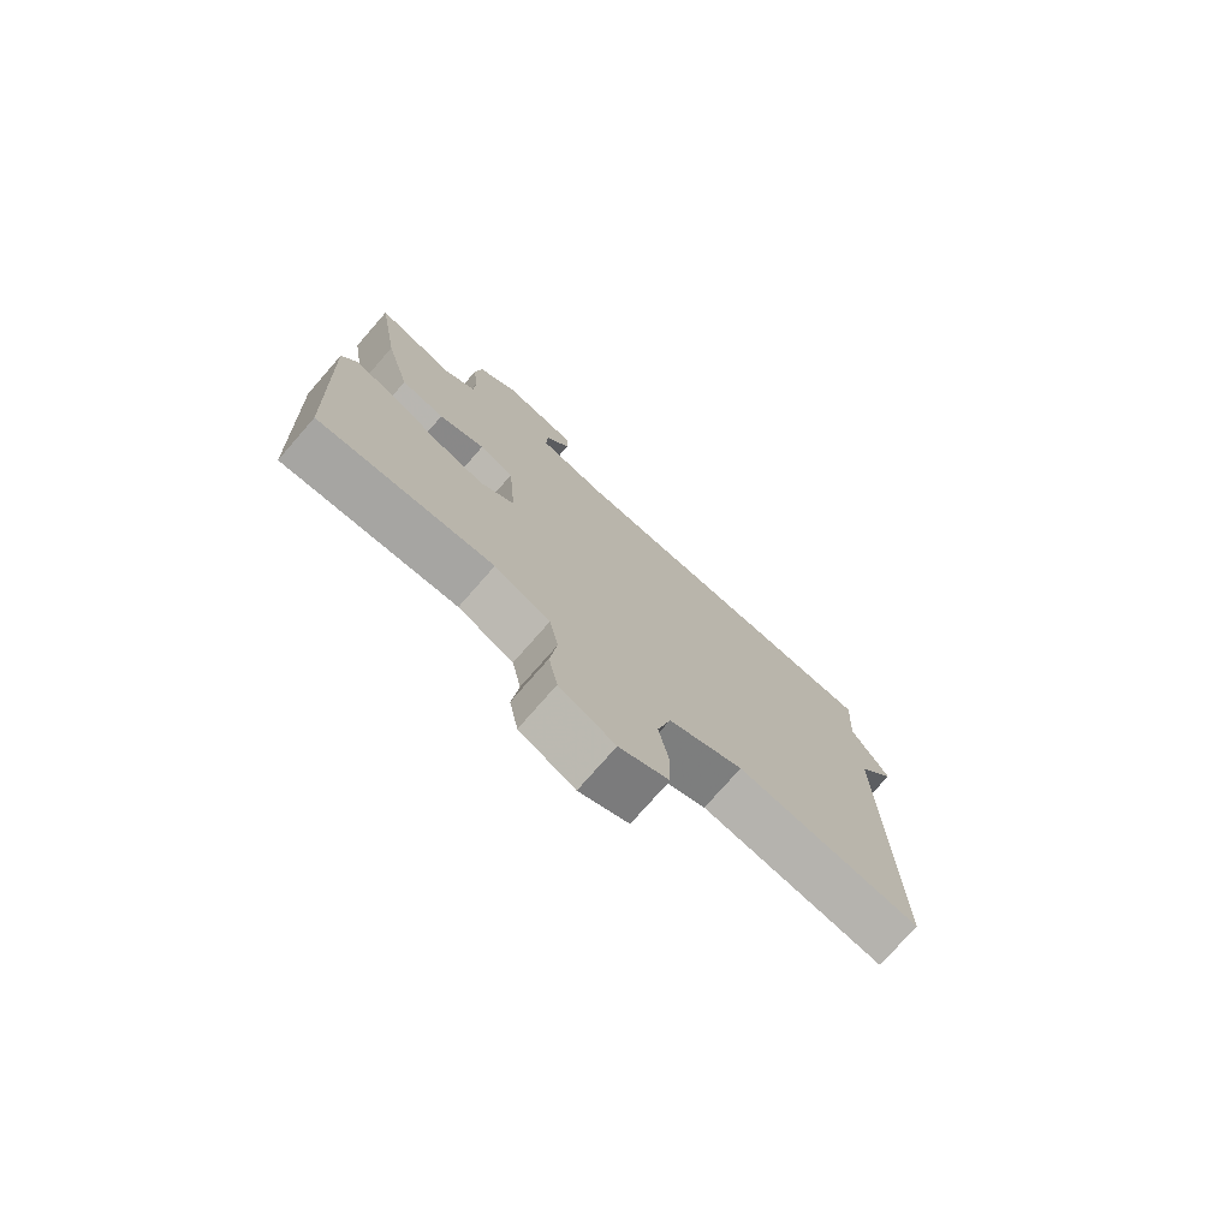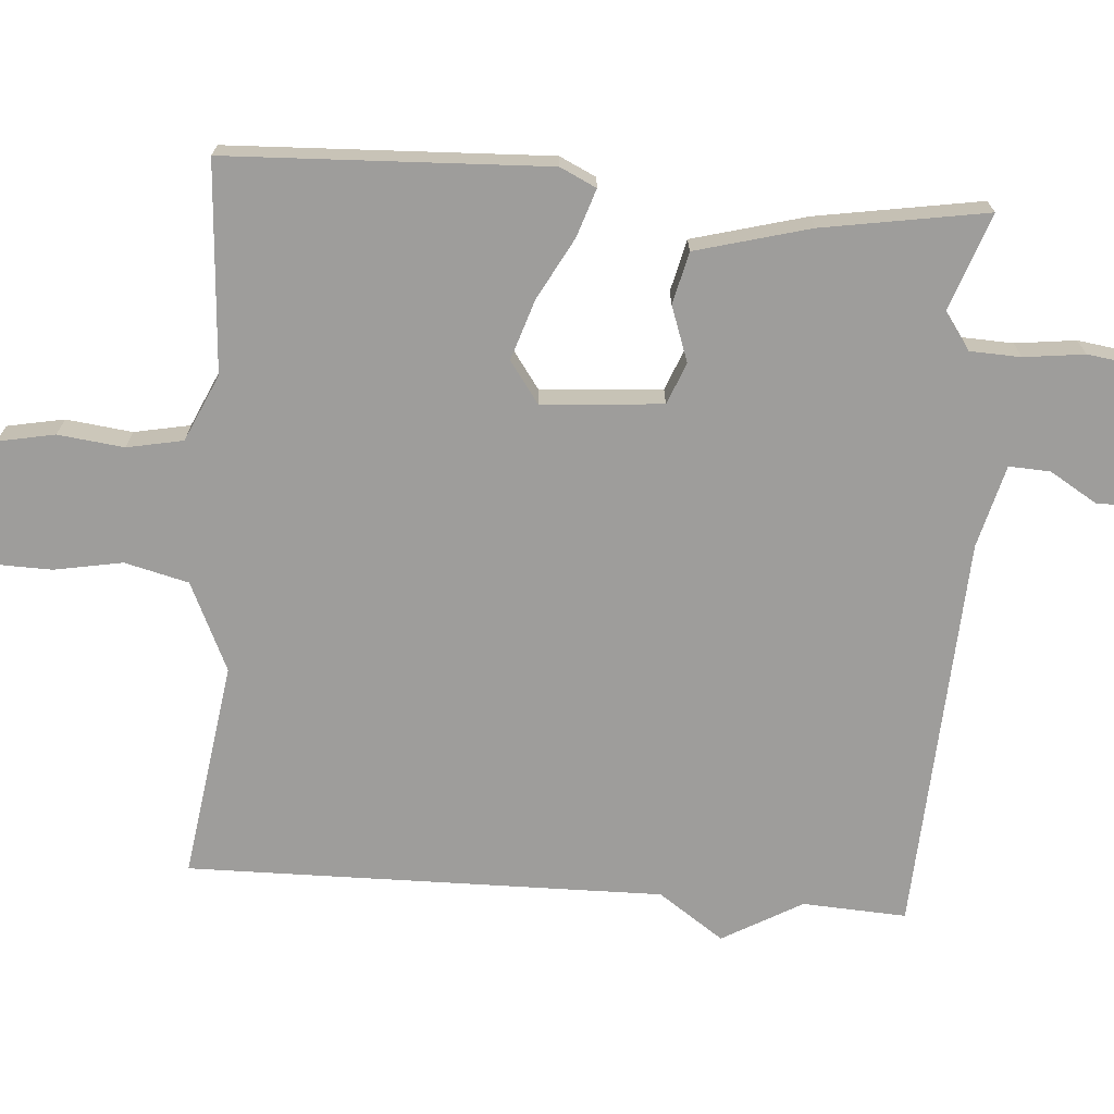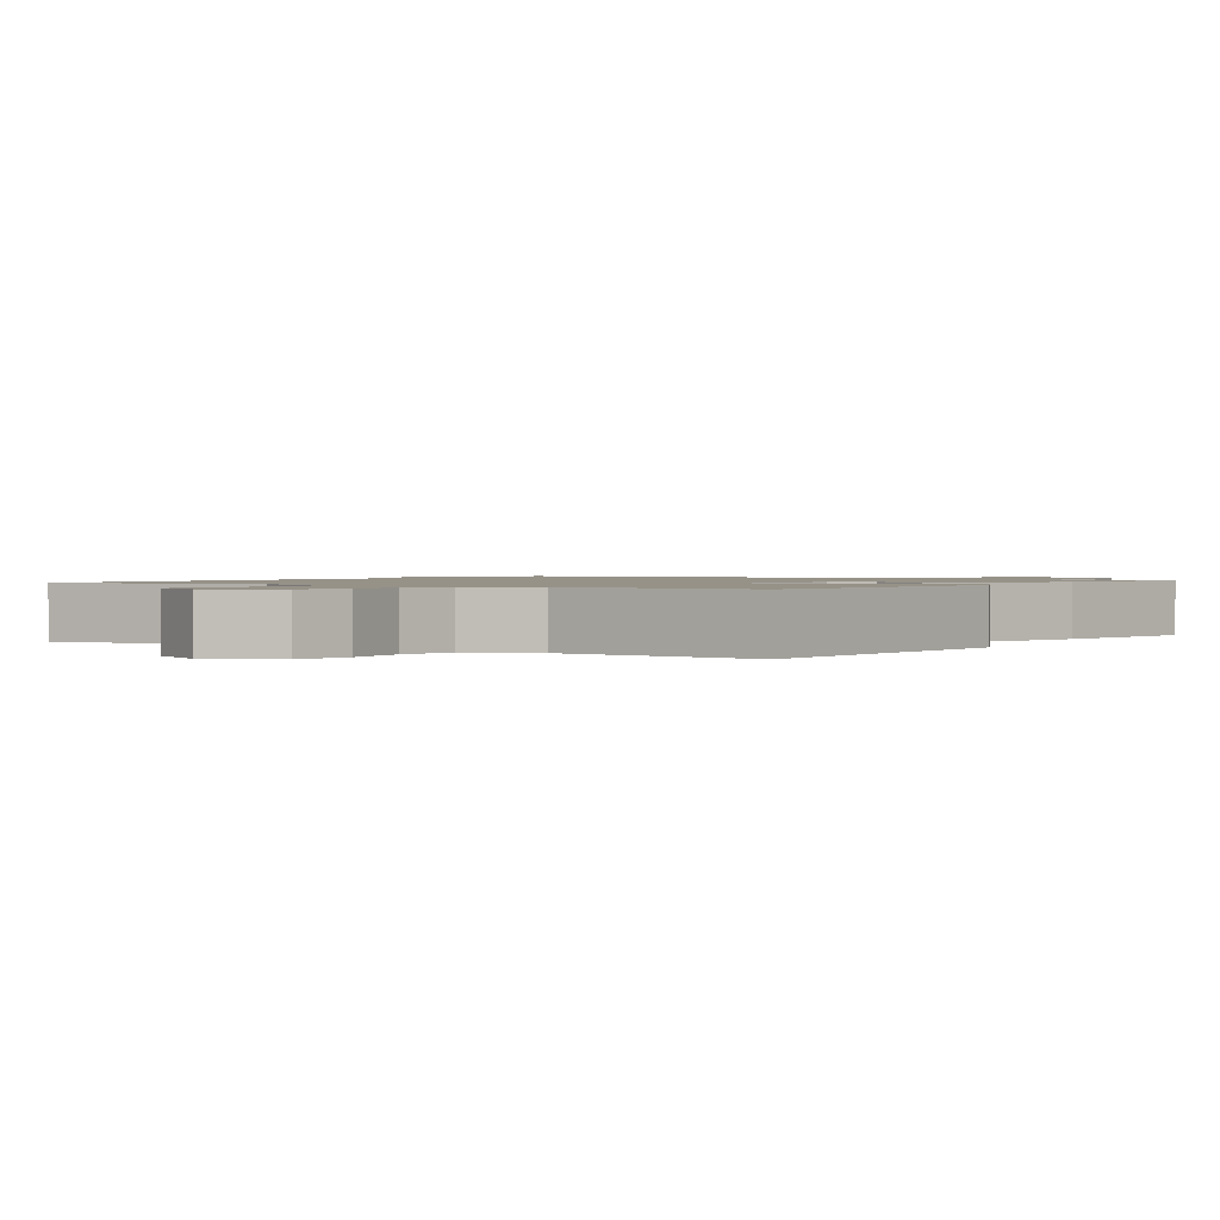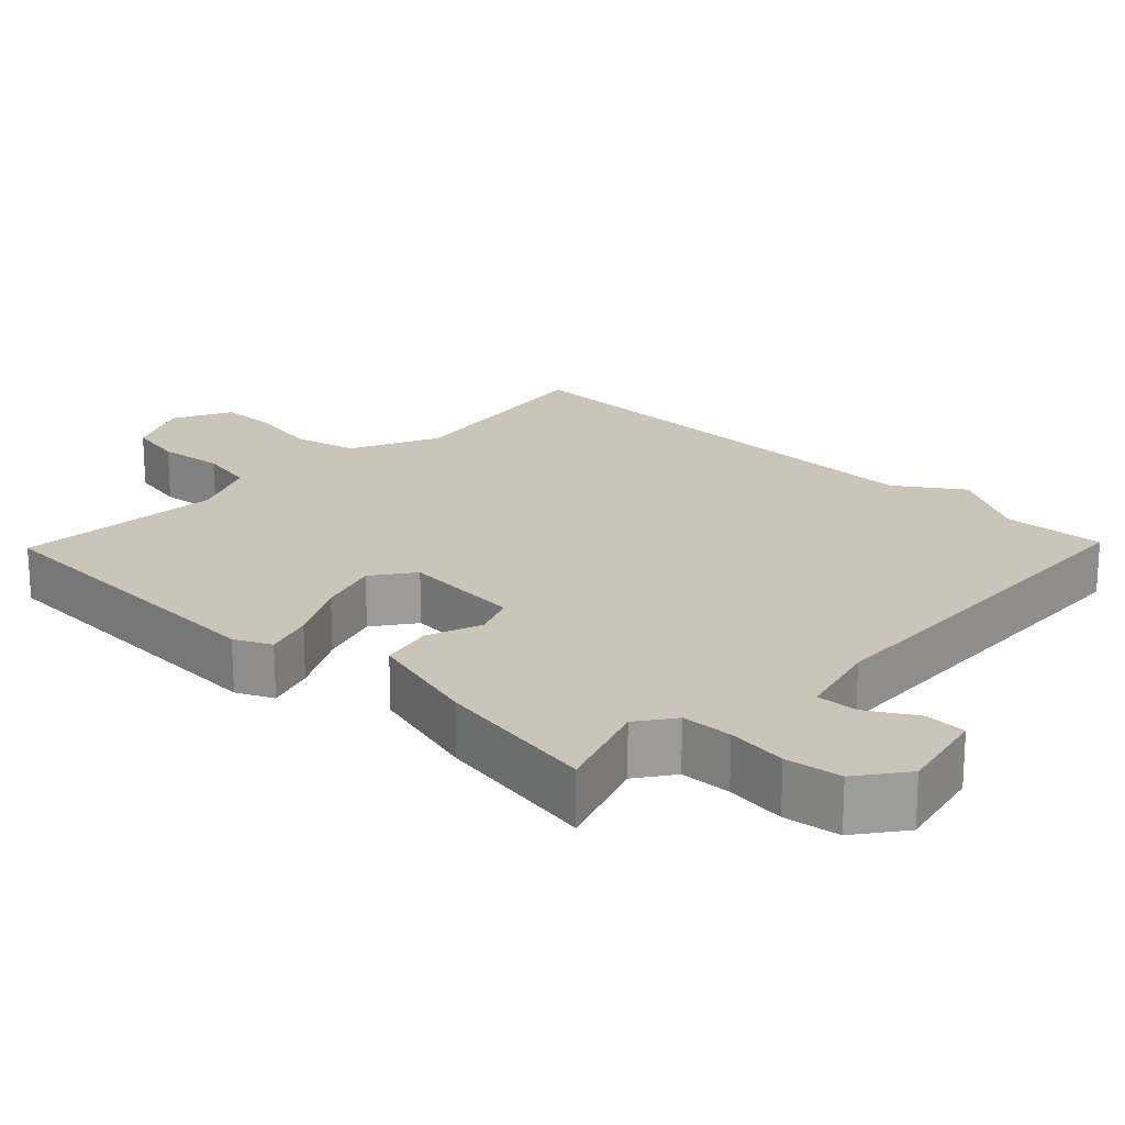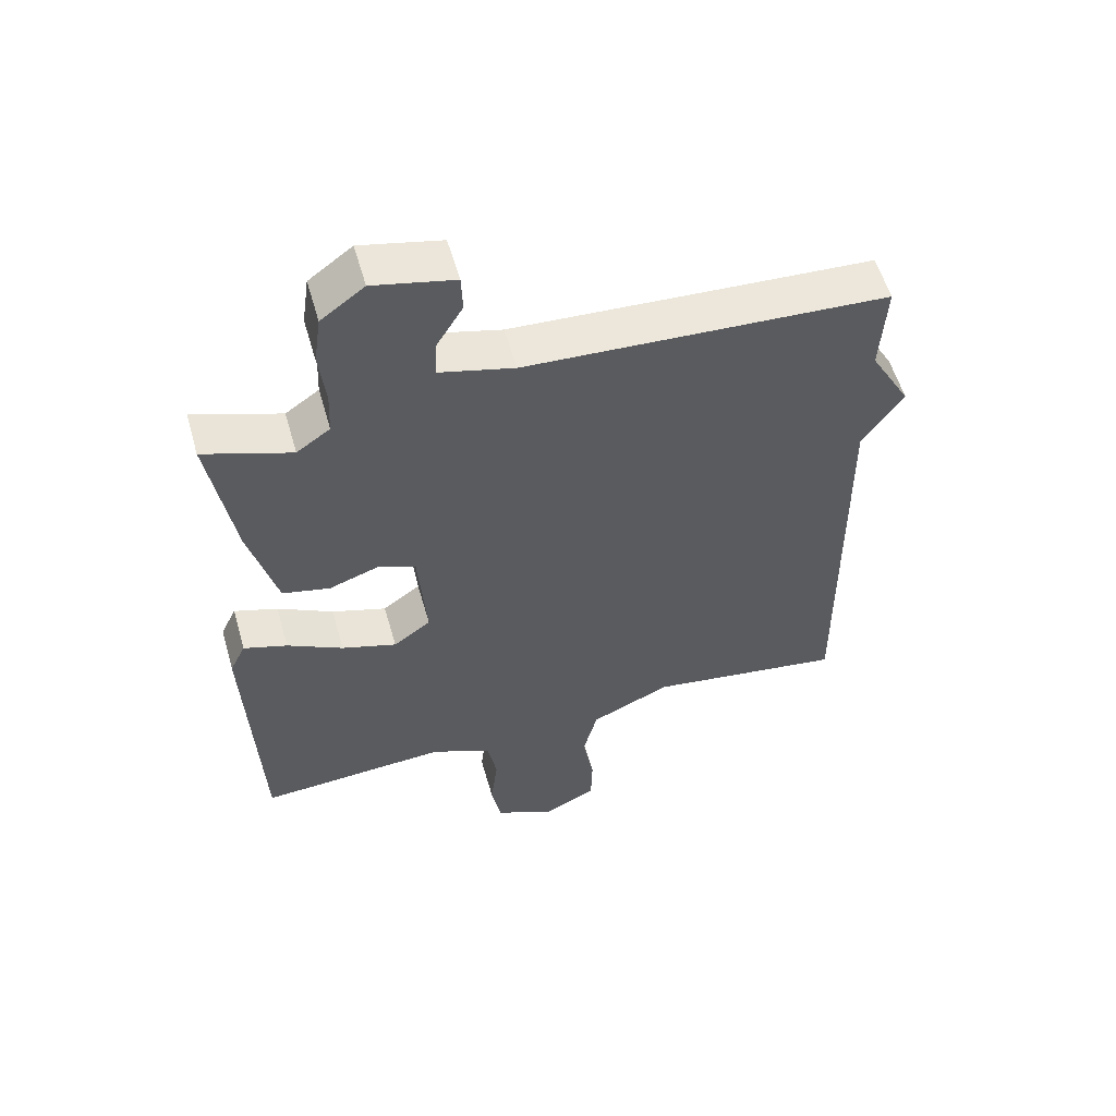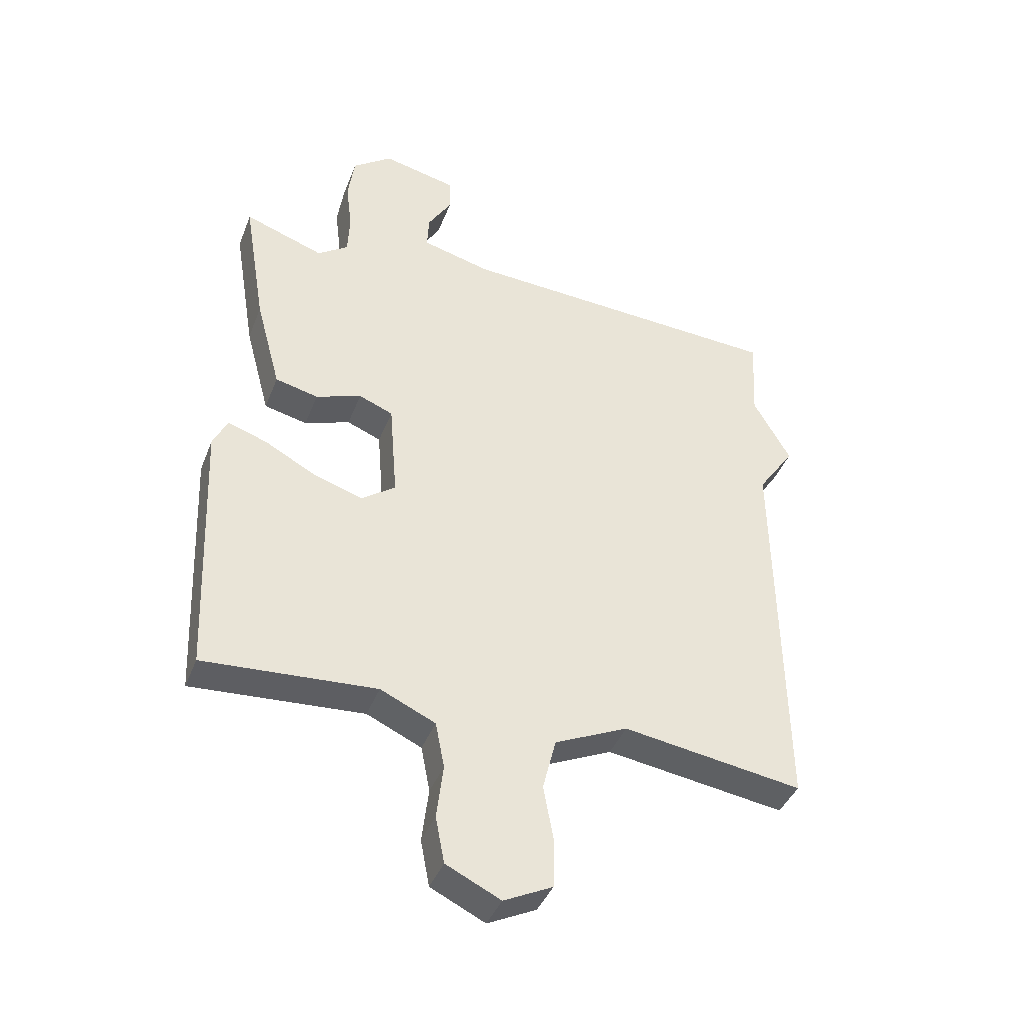
<metadata>
{"format":"obj","ext":"obj","renderer":"f3d","projection":"perspective","resolution":1024,"background":"white","views":[{"elev":-76.0,"azim":-41.2,"up":"+Z"},{"elev":-70.6,"azim":-94.2,"up":"+Y"},{"elev":1.2,"azim":-146.0,"up":"+Y"},{"elev":20.4,"azim":-45.9,"up":"+Y"},{"elev":56.6,"azim":-16.0,"up":"+Z"},{"elev":-40.9,"azim":-20.2,"up":"+Z"}]}
</metadata>
<code>
v 0.5 0.07 -0.5
v 0.2 0.07 -0.455
v 0.078 0.07 -0.511
v 0.056 0.07 -0.599
v 0.073 0.07 -0.693
v 0.071 0.07 -0.773
v -0.01 0.07 -0.813
v -0.101 0.07 -0.769
v -0.116 0.07 -0.691
v -0.105 0.07 -0.6
v -0.12 0.07 -0.523
v -0.212 0.07 -0.481
v -0.5 0.07 -0.5
v -0.518 0.07 -0.059
v -0.494 0.07 -0.009
v -0.428 0.07 -0.031
v -0.343 0.07 -0.077
v -0.26 0.07 -0.104
v -0.203 0.07 -0.063
v -0.216 0.07 0.103
v -0.273 0.07 0.126
v -0.349 0.07 0.099
v -0.421 0.07 0.116
v -0.463 0.07 0.273
v -0.5 0.07 0.5
v -0.367 0.07 0.453
v -0.316 0.07 0.489
v -0.313 0.07 0.559
v -0.323 0.07 0.642
v -0.312 0.07 0.719
v -0.246 0.07 0.768
v -0.123 0.07 0.74
v -0.121 0.07 0.683
v -0.161 0.07 0.617
v -0.164 0.07 0.56
v -0.05 0.07 0.53
v 0.5 0.07 0.5
v 0.492 0.07 0.357
v 0.554 0.07 0.247
v 0.492 0.07 0.157
v 0.5 0 -0.5
v 0.2 0 -0.455
v 0.078 0 -0.511
v 0.056 0 -0.599
v 0.073 0 -0.693
v 0.071 0 -0.773
v -0.01 0 -0.813
v -0.101 0 -0.769
v -0.116 0 -0.691
v -0.105 0 -0.6
v -0.12 0 -0.523
v -0.212 0 -0.481
v -0.5 0 -0.5
v -0.518 0 -0.059
v -0.494 0 -0.009
v -0.428 0 -0.031
v -0.343 0 -0.077
v -0.26 0 -0.104
v -0.203 0 -0.063
v -0.216 0 0.103
v -0.273 0 0.126
v -0.349 0 0.099
v -0.421 0 0.116
v -0.463 0 0.273
v -0.5 0 0.5
v -0.367 0 0.453
v -0.316 0 0.489
v -0.313 0 0.559
v -0.323 0 0.642
v -0.312 0 0.719
v -0.246 0 0.768
v -0.123 0 0.74
v -0.121 0 0.683
v -0.161 0 0.617
v -0.164 0 0.56
v -0.05 0 0.53
v 0.5 0 0.5
v 0.492 0 0.357
v 0.554 0 0.247
v 0.492 0 0.157
f 38 39 40
f 36 37 38
f 35 36 38 40
f 32 33 34
f 31 32 34
f 30 31 34
f 29 30 34
f 28 29 34
f 27 28 34 35
f 40 1 2
f 35 40 2
f 27 35 2
f 26 27 2
f 24 25 26
f 23 24 26
f 22 23 26
f 21 22 26
f 15 16 17
f 14 15 17
f 13 14 17
f 12 13 17
f 11 12 17 18
f 8 9 10
f 7 8 10
f 6 7 10
f 5 6 10
f 4 5 10
f 3 4 10 11
f 11 18 19
f 3 11 19
f 2 3 19
f 20 21 26
f 2 19 20
f 2 20 26
f 80 79 78
f 78 77 76
f 80 78 76 75
f 74 73 72
f 74 72 71
f 74 71 70
f 74 70 69
f 74 69 68
f 75 74 68 67
f 42 41 80
f 42 80 75
f 42 75 67
f 42 67 66
f 66 65 64
f 66 64 63
f 66 63 62
f 66 62 61
f 57 56 55
f 57 55 54
f 57 54 53
f 57 53 52
f 58 57 52 51
f 50 49 48
f 50 48 47
f 50 47 46
f 50 46 45
f 50 45 44
f 51 50 44 43
f 59 58 51
f 59 51 43
f 59 43 42
f 66 61 60
f 60 59 42
f 66 60 42
f 1 41 42 2
f 2 42 43 3
f 3 43 44 4
f 4 44 45 5
f 5 45 46 6
f 6 46 47 7
f 7 47 48 8
f 8 48 49 9
f 9 49 50 10
f 10 50 51 11
f 11 51 52 12
f 12 52 53 13
f 13 53 54 14
f 14 54 55 15
f 15 55 56 16
f 16 56 57 17
f 17 57 58 18
f 18 58 59 19
f 19 59 60 20
f 20 60 61 21
f 21 61 62 22
f 22 62 63 23
f 23 63 64 24
f 24 64 65 25
f 25 65 66 26
f 26 66 67 27
f 27 67 68 28
f 28 68 69 29
f 29 69 70 30
f 30 70 71 31
f 31 71 72 32
f 32 72 73 33
f 33 73 74 34
f 34 74 75 35
f 35 75 76 36
f 36 76 77 37
f 37 77 78 38
f 38 78 79 39
f 39 79 80 40
f 40 80 41 1

</code>
